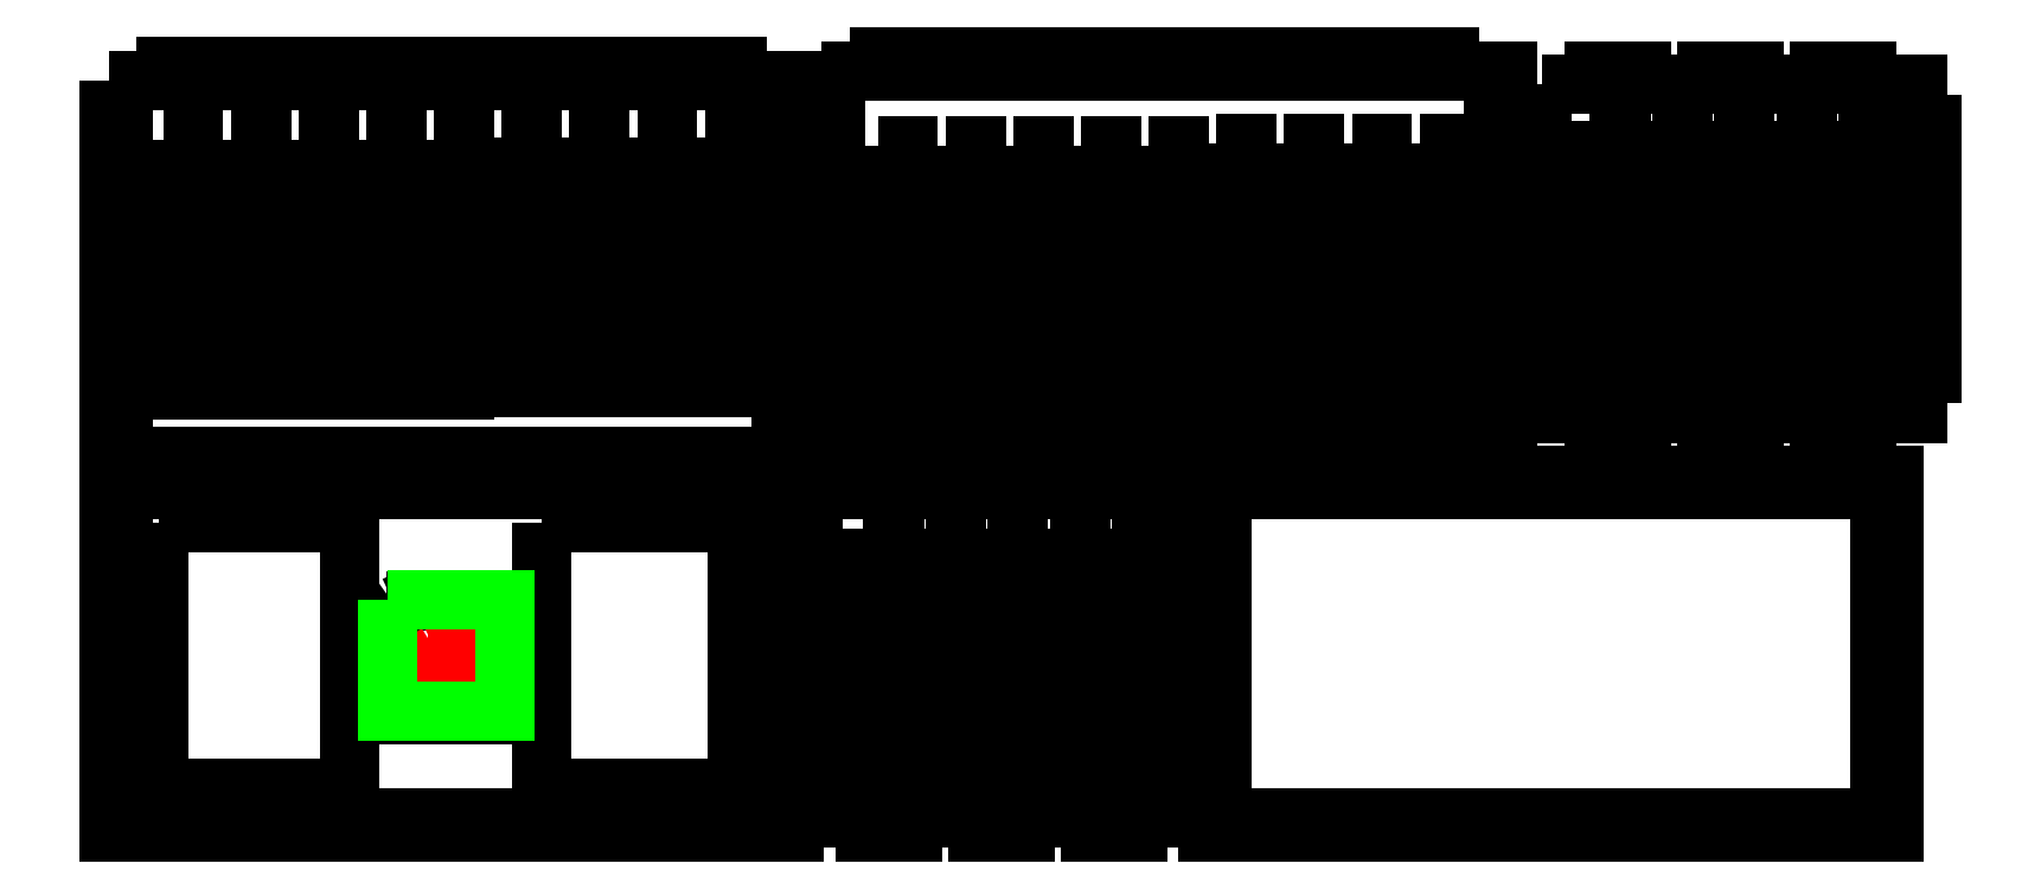
<metadata>
{"format":"dxf","ext":"dxf","renderer":"ezdxf+matplotlib","layout":"modelspace","background":"white","min_lineweight":24,"dpi":150}
</metadata>
<code>
0
SECTION
2
ENTITIES
0
LWPOLYLINE
8
Layer_1
90
76
70
1
10
88
20
209
30
0
10
100.3
20
209
30
0
10
100.3
20
206
30
0
10
110.2
20
206
30
0
10
110.2
20
209
30
0
10
122.6
20
209
30
0
10
122.6
20
206
30
0
10
132.5
20
206
30
0
10
132.5
20
209
30
0
10
144.9
20
209
30
0
10
144.9
20
206
30
0
10
154.8
20
206
30
0
10
154.8
20
209
30
0
10
167.2
20
209
30
0
10
167.2
20
206
30
0
10
177.1
20
206
30
0
10
177.1
20
209
30
0
10
189.5
20
209
30
0
10
189.5
20
206
30
0
10
199.4
20
206
30
0
10
199.4
20
209
30
0
10
211.8
20
209
30
0
10
211.8
20
206
30
0
10
221.7
20
206
30
0
10
221.7
20
209
30
0
10
234
20
209
30
0
10
234
20
197.5
30
0
10
231
20
197.5
30
0
10
231
20
187.5
30
0
10
234
20
187.5
30
0
10
234
20
176
30
0
10
231
20
176
30
0
10
231
20
166
30
0
10
234
20
166
30
0
10
234
20
154.5
30
0
10
231
20
154.5
30
0
10
231
20
144.5
30
0
10
234
20
144.5
30
0
10
234
20
133
30
0
10
221.7
20
133
30
0
10
221.7
20
136
30
0
10
211.8
20
136
30
0
10
211.8
20
133
30
0
10
199.4
20
133
30
0
10
199.4
20
136
30
0
10
189.5
20
136
30
0
10
189.5
20
133
30
0
10
177.1
20
133
30
0
10
177.1
20
136
30
0
10
167.2
20
136
30
0
10
167.2
20
133
30
0
10
154.8
20
133
30
0
10
154.8
20
136
30
0
10
144.9
20
136
30
0
10
144.9
20
133
30
0
10
132.5
20
133
30
0
10
132.5
20
136
30
0
10
122.6
20
136
30
0
10
122.6
20
133
30
0
10
110.2
20
133
30
0
10
110.2
20
136
30
0
10
100.3
20
136
30
0
10
100.3
20
133
30
0
10
88
20
133
30
0
10
88
20
144.5
30
0
10
91
20
144.5
30
0
10
91
20
154.5
30
0
10
88
20
154.5
30
0
10
88
20
166
30
0
10
91
20
166
30
0
10
91
20
176
30
0
10
88
20
176
30
0
10
88
20
187.5
30
0
10
91
20
187.5
30
0
10
91
20
197.5
30
0
10
88
20
197.5
30
0
0
LWPOLYLINE
8
Layer_1
90
52
70
1
10
238
20
206
30
0
10
249
20
206
30
0
10
249
20
209
30
0
10
259
20
209
30
0
10
259
20
206
30
0
10
273
20
206
30
0
10
273
20
209
30
0
10
283
20
209
30
0
10
283
20
206
30
0
10
297
20
206
30
0
10
297
20
209
30
0
10
307
20
209
30
0
10
307
20
206
30
0
10
318
20
206
30
0
10
318
20
197.5
30
0
10
321
20
197.5
30
0
10
321
20
187.5
30
0
10
318
20
187.5
30
0
10
318
20
176
30
0
10
321
20
176
30
0
10
321
20
166
30
0
10
318
20
166
30
0
10
318
20
154.5
30
0
10
321
20
154.5
30
0
10
321
20
144.5
30
0
10
318
20
144.5
30
0
10
318
20
136
30
0
10
307
20
136
30
0
10
307
20
133
30
0
10
297
20
133
30
0
10
297
20
136
30
0
10
283
20
136
30
0
10
283
20
133
30
0
10
273
20
133
30
0
10
273
20
136
30
0
10
259
20
136
30
0
10
259
20
133
30
0
10
249
20
133
30
0
10
249
20
136
30
0
10
238
20
136
30
0
10
238
20
144.5
30
0
10
235
20
144.5
30
0
10
235
20
154.5
30
0
10
238
20
154.5
30
0
10
238
20
166
30
0
10
235
20
166
30
0
10
235
20
176
30
0
10
238
20
176
30
0
10
238
20
187.5
30
0
10
235
20
187.5
30
0
10
235
20
197.5
30
0
10
238
20
197.5
30
0
0
LWPOLYLINE
8
Layer_1
90
76
70
1
10
322
20
209
30
0
10
334.3
20
209
30
0
10
334.3
20
206
30
0
10
344.2
20
206
30
0
10
344.2
20
209
30
0
10
356.6
20
209
30
0
10
356.6
20
206
30
0
10
366.5
20
206
30
0
10
366.5
20
209
30
0
10
378.9
20
209
30
0
10
378.9
20
206
30
0
10
388.8
20
206
30
0
10
388.8
20
209
30
0
10
401.2
20
209
30
0
10
401.2
20
206
30
0
10
411.1
20
206
30
0
10
411.1
20
209
30
0
10
423.5
20
209
30
0
10
423.5
20
206
30
0
10
433.4
20
206
30
0
10
433.4
20
209
30
0
10
445.8
20
209
30
0
10
445.8
20
206
30
0
10
455.7
20
206
30
0
10
455.7
20
209
30
0
10
468
20
209
30
0
10
468
20
197.5
30
0
10
465
20
197.5
30
0
10
465
20
187.5
30
0
10
468
20
187.5
30
0
10
468
20
176
30
0
10
465
20
176
30
0
10
465
20
166
30
0
10
468
20
166
30
0
10
468
20
154.5
30
0
10
465
20
154.5
30
0
10
465
20
144.5
30
0
10
468
20
144.5
30
0
10
468
20
133
30
0
10
455.7
20
133
30
0
10
455.7
20
136
30
0
10
445.8
20
136
30
0
10
445.8
20
133
30
0
10
433.4
20
133
30
0
10
433.4
20
136
30
0
10
423.5
20
136
30
0
10
423.5
20
133
30
0
10
411.1
20
133
30
0
10
411.1
20
136
30
0
10
401.2
20
136
30
0
10
401.2
20
133
30
0
10
388.8
20
133
30
0
10
388.8
20
136
30
0
10
378.9
20
136
30
0
10
378.9
20
133
30
0
10
366.5
20
133
30
0
10
366.5
20
136
30
0
10
356.6
20
136
30
0
10
356.6
20
133
30
0
10
344.2
20
133
30
0
10
344.2
20
136
30
0
10
334.3
20
136
30
0
10
334.3
20
133
30
0
10
322
20
133
30
0
10
322
20
144.5
30
0
10
325
20
144.5
30
0
10
325
20
154.5
30
0
10
322
20
154.5
30
0
10
322
20
166
30
0
10
325
20
166
30
0
10
325
20
176
30
0
10
322
20
176
30
0
10
322
20
187.5
30
0
10
325
20
187.5
30
0
10
325
20
197.5
30
0
10
322
20
197.5
30
0
0
LWPOLYLINE
8
Layer_1
90
76
70
1
10
88
20
293
30
0
10
100.2
20
293
30
0
10
100.2
20
296
30
0
10
110.3
20
296
30
0
10
110.3
20
293
30
0
10
122.5
20
293
30
0
10
122.5
20
296
30
0
10
132.6
20
296
30
0
10
132.6
20
293
30
0
10
144.8
20
293
30
0
10
144.8
20
296
30
0
10
154.9
20
296
30
0
10
154.9
20
293
30
0
10
167.1
20
293
30
0
10
167.1
20
296
30
0
10
177.2
20
296
30
0
10
177.2
20
293
30
0
10
189.4
20
293
30
0
10
189.4
20
296
30
0
10
199.5
20
296
30
0
10
199.5
20
293
30
0
10
211.7
20
293
30
0
10
211.7
20
296
30
0
10
221.8
20
296
30
0
10
221.8
20
293
30
0
10
234
20
293
30
0
10
234
20
282
30
0
10
231
20
282
30
0
10
231
20
272
30
0
10
234
20
272
30
0
10
234
20
258
30
0
10
231
20
258
30
0
10
231
20
248
30
0
10
234
20
248
30
0
10
234
20
234
30
0
10
231
20
234
30
0
10
231
20
224
30
0
10
234
20
224
30
0
10
234
20
213
30
0
10
221.8
20
213
30
0
10
221.8
20
210
30
0
10
211.7
20
210
30
0
10
211.7
20
213
30
0
10
199.5
20
213
30
0
10
199.5
20
210
30
0
10
189.4
20
210
30
0
10
189.4
20
213
30
0
10
177.2
20
213
30
0
10
177.2
20
210
30
0
10
167.1
20
210
30
0
10
167.1
20
213
30
0
10
154.9
20
213
30
0
10
154.9
20
210
30
0
10
144.8
20
210
30
0
10
144.8
20
213
30
0
10
132.6
20
213
30
0
10
132.6
20
210
30
0
10
122.5
20
210
30
0
10
122.5
20
213
30
0
10
110.3
20
213
30
0
10
110.3
20
210
30
0
10
100.2
20
210
30
0
10
100.2
20
213
30
0
10
88
20
213
30
0
10
88
20
224
30
0
10
91
20
224
30
0
10
91
20
234
30
0
10
88
20
234
30
0
10
88
20
248
30
0
10
91
20
248
30
0
10
91
20
258
30
0
10
88
20
258
30
0
10
88
20
272
30
0
10
91
20
272
30
0
10
91
20
282
30
0
10
88
20
282
30
0
0
LWPOLYLINE
8
Layer_1
90
4
70
1
10
98.54
20
198.9
30
0
10
139.4
20
198.9
30
0
10
139.4
20
142.4
30
0
10
98.54
20
142.4
30
0
0
LWPOLYLINE
8
Layer_1
90
4
70
1
10
180.1
20
198.9
30
0
10
221.8
20
198.9
30
0
10
221.8
20
142.4
30
0
10
180.1
20
142.4
30
0
0
LWPOLYLINE
8
Layer_1
90
76
70
1
10
239.7
20
295.2
30
0
10
252
20
295.2
30
0
10
252
20
298.2
30
0
10
262.1
20
298.2
30
0
10
262.1
20
295.2
30
0
10
274.3
20
295.2
30
0
10
274.3
20
298.2
30
0
10
284.3
20
298.2
30
0
10
284.3
20
295.2
30
0
10
296.5
20
295.2
30
0
10
296.5
20
298.2
30
0
10
306.6
20
298.2
30
0
10
306.6
20
295.2
30
0
10
318.8
20
295.2
30
0
10
318.8
20
298.2
30
0
10
328.9
20
298.2
30
0
10
328.9
20
295.2
30
0
10
341.1
20
295.2
30
0
10
341.1
20
298.2
30
0
10
351.2
20
298.2
30
0
10
351.2
20
295.2
30
0
10
363.4
20
295.2
30
0
10
363.4
20
298.2
30
0
10
373.5
20
298.2
30
0
10
373.5
20
295.2
30
0
10
385.7
20
295.2
30
0
10
385.7
20
284.1
30
0
10
382.7
20
284.1
30
0
10
382.7
20
274.2
30
0
10
385.7
20
274.2
30
0
10
385.7
20
260.1
30
0
10
382.7
20
260.1
30
0
10
382.7
20
250.2
30
0
10
385.7
20
250.2
30
0
10
385.7
20
236.1
30
0
10
382.7
20
236.1
30
0
10
382.7
20
226.2
30
0
10
385.7
20
226.2
30
0
10
385.7
20
215.2
30
0
10
373.5
20
215.2
30
0
10
373.5
20
212.2
30
0
10
363.4
20
212.2
30
0
10
363.4
20
215.2
30
0
10
351.2
20
215.2
30
0
10
351.2
20
212.2
30
0
10
341.1
20
212.2
30
0
10
341.1
20
215.2
30
0
10
328.9
20
215.2
30
0
10
328.9
20
212.2
30
0
10
318.8
20
212.2
30
0
10
318.8
20
215.2
30
0
10
306.6
20
215.2
30
0
10
306.6
20
212.2
30
0
10
296.5
20
212.2
30
0
10
296.5
20
215.2
30
0
10
284.3
20
215.2
30
0
10
284.3
20
212.2
30
0
10
274.3
20
212.2
30
0
10
274.3
20
215.2
30
0
10
262.1
20
215.2
30
0
10
262.1
20
212.2
30
0
10
252
20
212.2
30
0
10
252
20
215.2
30
0
10
239.7
20
215.2
30
0
10
239.7
20
226.2
30
0
10
242.7
20
226.2
30
0
10
242.7
20
236.1
30
0
10
239.7
20
236.1
30
0
10
239.7
20
250.2
30
0
10
242.7
20
250.2
30
0
10
242.7
20
260.1
30
0
10
239.7
20
260.1
30
0
10
239.7
20
274.2
30
0
10
242.7
20
274.2
30
0
10
242.7
20
284.1
30
0
10
239.7
20
284.1
30
0
0
LWPOLYLINE
8
Layer_1
90
4
70
1
10
248.6
20
197.7
30
0
10
255.2
20
197.7
30
0
10
255.2
20
144.5
30
0
10
248.6
20
144.5
30
0
0
LWPOLYLINE
8
Layer_1
90
4
70
1
10
261.8
20
197.7
30
0
10
268.5
20
197.7
30
0
10
268.5
20
144.5
30
0
10
261.8
20
144.5
30
0
0
LWPOLYLINE
8
Layer_1
90
4
70
1
10
275
20
197.7
30
0
10
281.7
20
197.7
30
0
10
281.7
20
144.5
30
0
10
275
20
144.5
30
0
0
LWPOLYLINE
8
Layer_1
90
4
70
1
10
288.3
20
197.7
30
0
10
294.9
20
197.7
30
0
10
294.9
20
144.5
30
0
10
288.3
20
144.5
30
0
0
LWPOLYLINE
8
Layer_1
90
4
70
1
10
301.5
20
197.7
30
0
10
308.2
20
197.7
30
0
10
308.2
20
144.5
30
0
10
301.5
20
144.5
30
0
0
LWPOLYLINE
8
Layer_1
90
52
70
1
10
393.2
20
292.2
30
0
10
404.1
20
292.2
30
0
10
404.1
20
295.2
30
0
10
414.2
20
295.2
30
0
10
414.2
20
292.2
30
0
10
428.1
20
292.2
30
0
10
428.1
20
295.2
30
0
10
438.2
20
295.2
30
0
10
438.2
20
292.2
30
0
10
452.1
20
292.2
30
0
10
452.1
20
295.2
30
0
10
462.2
20
295.2
30
0
10
462.2
20
292.2
30
0
10
473.2
20
292.2
30
0
10
473.2
20
283.8
30
0
10
476.2
20
283.8
30
0
10
476.2
20
273.7
30
0
10
473.2
20
273.7
30
0
10
473.2
20
262.3
30
0
10
476.2
20
262.3
30
0
10
476.2
20
252.2
30
0
10
473.2
20
252.2
30
0
10
473.2
20
240.8
30
0
10
476.2
20
240.8
30
0
10
476.2
20
230.7
30
0
10
473.2
20
230.7
30
0
10
473.2
20
222.2
30
0
10
462.2
20
222.2
30
0
10
462.2
20
219.2
30
0
10
452.1
20
219.2
30
0
10
452.1
20
222.2
30
0
10
438.2
20
222.2
30
0
10
438.2
20
219.2
30
0
10
428.1
20
219.2
30
0
10
428.1
20
222.2
30
0
10
414.2
20
222.2
30
0
10
414.2
20
219.2
30
0
10
404.1
20
219.2
30
0
10
404.1
20
222.2
30
0
10
393.2
20
222.2
30
0
10
393.2
20
230.7
30
0
10
390.2
20
230.7
30
0
10
390.2
20
240.8
30
0
10
393.2
20
240.8
30
0
10
393.2
20
252.2
30
0
10
390.2
20
252.2
30
0
10
390.2
20
262.3
30
0
10
393.2
20
262.3
30
0
10
393.2
20
273.7
30
0
10
390.2
20
273.7
30
0
10
390.2
20
283.8
30
0
10
393.2
20
283.8
30
0
0
LWPOLYLINE
8
Layer_1
90
4
70
1
10
403.3
20
284.4
30
0
10
409.9
20
284.4
30
0
10
409.9
20
231.2
30
0
10
403.3
20
231.2
30
0
0
LWPOLYLINE
8
Layer_1
90
4
70
1
10
416.5
20
284.4
30
0
10
423.2
20
284.4
30
0
10
423.2
20
231.2
30
0
10
416.5
20
231.2
30
0
0
LWPOLYLINE
8
Layer_1
90
4
70
1
10
429.8
20
284.4
30
0
10
436.4
20
284.4
30
0
10
436.4
20
231.2
30
0
10
429.8
20
231.2
30
0
0
LWPOLYLINE
8
Layer_1
90
4
70
1
10
443
20
284.4
30
0
10
449.6
20
284.4
30
0
10
449.6
20
231.2
30
0
10
443
20
231.2
30
0
0
LWPOLYLINE
8
Layer_1
90
4
70
1
10
456.2
20
284.4
30
0
10
462.9
20
284.4
30
0
10
462.9
20
231.2
30
0
10
456.2
20
231.2
30
0
0
LWPOLYLINE
8
Layer_1
90
4
70
1
10
99.52
20
280.5
30
0
10
106
20
280.5
30
0
10
106
20
227.3
30
0
10
99.52
20
227.3
30
0
0
LWPOLYLINE
8
Layer_1
90
4
70
1
10
113.9
20
280.5
30
0
10
120.5
20
280.5
30
0
10
120.5
20
227.3
30
0
10
113.9
20
227.3
30
0
0
LWPOLYLINE
8
Layer_1
90
4
70
1
10
128.4
20
280.5
30
0
10
134.9
20
280.5
30
0
10
134.9
20
227.3
30
0
10
128.4
20
227.3
30
0
0
LWPOLYLINE
8
Layer_1
90
4
70
1
10
142.8
20
280.5
30
0
10
149.3
20
280.5
30
0
10
149.3
20
227.3
30
0
10
142.8
20
227.3
30
0
0
LWPOLYLINE
8
Layer_1
90
4
70
1
10
157.2
20
280.5
30
0
10
163.7
20
280.5
30
0
10
163.7
20
227.3
30
0
10
157.2
20
227.3
30
0
0
LWPOLYLINE
8
Layer_1
90
4
70
1
10
171.6
20
280.9
30
0
10
178.1
20
280.9
30
0
10
178.1
20
227.7
30
0
10
171.6
20
227.7
30
0
0
LWPOLYLINE
8
Layer_1
90
4
70
1
10
186
20
280.9
30
0
10
192.6
20
280.9
30
0
10
192.6
20
227.7
30
0
10
186
20
227.7
30
0
0
LWPOLYLINE
8
Layer_1
90
4
70
1
10
200.5
20
280.9
30
0
10
207
20
280.9
30
0
10
207
20
227.7
30
0
10
200.5
20
227.7
30
0
0
LWPOLYLINE
8
Layer_1
90
4
70
1
10
214.9
20
280.9
30
0
10
221.4
20
280.9
30
0
10
221.4
20
227.7
30
0
10
214.9
20
227.7
30
0
0
LWPOLYLINE
8
Layer_1
90
4
70
1
10
251.7
20
279.1
30
0
10
258.2
20
279.1
30
0
10
258.2
20
225.9
30
0
10
251.7
20
225.9
30
0
0
LWPOLYLINE
8
Layer_1
90
4
70
1
10
266.1
20
279.1
30
0
10
272.6
20
279.1
30
0
10
272.6
20
225.9
30
0
10
266.1
20
225.9
30
0
0
LWPOLYLINE
8
Layer_1
90
4
70
1
10
280.5
20
279.1
30
0
10
287.1
20
279.1
30
0
10
287.1
20
225.9
30
0
10
280.5
20
225.9
30
0
0
LWPOLYLINE
8
Layer_1
90
4
70
1
10
295
20
279.1
30
0
10
301.5
20
279.1
30
0
10
301.5
20
225.9
30
0
10
295
20
225.9
30
0
0
LWPOLYLINE
8
Layer_1
90
4
70
1
10
309.4
20
279.1
30
0
10
315.9
20
279.1
30
0
10
315.9
20
225.9
30
0
10
309.4
20
225.9
30
0
0
LWPOLYLINE
8
Layer_1
90
4
70
1
10
323.8
20
279.6
30
0
10
330.3
20
279.6
30
0
10
330.3
20
226.4
30
0
10
323.8
20
226.4
30
0
0
LWPOLYLINE
8
Layer_1
90
4
70
1
10
338.2
20
279.6
30
0
10
344.7
20
279.6
30
0
10
344.7
20
226.4
30
0
10
338.2
20
226.4
30
0
0
LWPOLYLINE
8
Layer_1
90
4
70
1
10
352.6
20
279.6
30
0
10
359.2
20
279.6
30
0
10
359.2
20
226.4
30
0
10
352.6
20
226.4
30
0
0
LWPOLYLINE
8
Layer_1
90
4
70
1
10
367
20
279.6
30
0
10
373.6
20
279.6
30
0
10
373.6
20
226.4
30
0
10
367
20
226.4
30
0
0
SPLINE
8
newlayer
70
8
71
3
72
8
73
4
74
0
40
0
40
0
40
0
40
0
40
1
40
1
40
1
40
1
10
150.2
20
180.5
30
0
10
150.2
20
180.2
30
0
10
150.1
20
179.9
30
0
10
149.8
20
179.7
30
0
0
SPLINE
8
newlayer
70
8
71
3
72
8
73
4
74
0
40
0
40
0
40
0
40
0
40
1
40
1
40
1
40
1
10
149.8
20
179.7
30
0
10
149.5
20
179.6
30
0
10
149.2
20
179.6
30
0
10
148.9
20
179.7
30
0
0
SPLINE
8
newlayer
70
8
71
3
72
8
73
4
74
0
40
0
40
0
40
0
40
0
40
1
40
1
40
1
40
1
10
148.9
20
179.7
30
0
10
148.6
20
179.9
30
0
10
148.5
20
180.2
30
0
10
148.5
20
180.5
30
0
0
SPLINE
8
newlayer
70
8
71
3
72
8
73
4
74
0
40
0
40
0
40
0
40
0
40
1
40
1
40
1
40
1
10
148.5
20
180.5
30
0
10
148.5
20
180.8
30
0
10
148.6
20
181.1
30
0
10
148.9
20
181.2
30
0
0
SPLINE
8
newlayer
70
8
71
3
72
8
73
4
74
0
40
0
40
0
40
0
40
0
40
1
40
1
40
1
40
1
10
148.9
20
181.2
30
0
10
149.2
20
181.4
30
0
10
149.5
20
181.4
30
0
10
149.8
20
181.2
30
0
0
SPLINE
8
newlayer
70
8
71
3
72
8
73
4
74
0
40
0
40
0
40
0
40
0
40
1
40
1
40
1
40
1
10
149.8
20
181.2
30
0
10
150.1
20
181.1
30
0
10
150.2
20
180.8
30
0
10
150.2
20
180.5
30
0
0
LWPOLYLINE
8
newlayer
90
4
70
1
10
147
20
182.2
30
0
10
172
20
182.2
30
0
10
172
20
158.2
30
0
10
147
20
158.2
30
0
0
SPLINE
8
newlayer
70
8
71
3
72
8
73
4
74
0
40
0
40
0
40
0
40
0
40
1
40
1
40
1
40
1
10
171.2
20
180.4
30
0
10
171.2
20
180.1
30
0
10
171
20
179.8
30
0
10
170.7
20
179.7
30
0
0
SPLINE
8
newlayer
70
8
71
3
72
8
73
4
74
0
40
0
40
0
40
0
40
0
40
1
40
1
40
1
40
1
10
170.7
20
179.7
30
0
10
170.5
20
179.5
30
0
10
170.1
20
179.5
30
0
10
169.9
20
179.7
30
0
0
SPLINE
8
newlayer
70
8
71
3
72
8
73
4
74
0
40
0
40
0
40
0
40
0
40
1
40
1
40
1
40
1
10
169.9
20
179.7
30
0
10
169.6
20
179.8
30
0
10
169.4
20
180.1
30
0
10
169.4
20
180.4
30
0
0
SPLINE
8
newlayer
70
8
71
3
72
8
73
4
74
0
40
0
40
0
40
0
40
0
40
1
40
1
40
1
40
1
10
169.4
20
180.4
30
0
10
169.4
20
180.9
30
0
10
169.8
20
181.3
30
0
10
170.3
20
181.3
30
0
0
SPLINE
8
newlayer
70
8
71
3
72
8
73
4
74
0
40
0
40
0
40
0
40
0
40
1
40
1
40
1
40
1
10
170.3
20
181.3
30
0
10
170.8
20
181.3
30
0
10
171.2
20
180.9
30
0
10
171.2
20
180.4
30
0
0
LWPOLYLINE
8
newlayer
90
1
70
1
10
150.2
20
180.5
30
0
0
SPLINE
8
newlayer
70
8
71
3
72
8
73
4
74
0
40
0
40
0
40
0
40
0
40
1
40
1
40
1
40
1
10
171.2
20
168
30
0
10
171.2
20
167.6
30
0
10
171
20
167.3
30
0
10
170.7
20
167.2
30
0
0
SPLINE
8
newlayer
70
8
71
3
72
8
73
4
74
0
40
0
40
0
40
0
40
0
40
1
40
1
40
1
40
1
10
170.7
20
167.2
30
0
10
170.5
20
167
30
0
10
170.1
20
167
30
0
10
169.9
20
167.2
30
0
0
SPLINE
8
newlayer
70
8
71
3
72
8
73
4
74
0
40
0
40
0
40
0
40
0
40
1
40
1
40
1
40
1
10
169.9
20
167.2
30
0
10
169.6
20
167.3
30
0
10
169.4
20
167.6
30
0
10
169.4
20
168
30
0
0
SPLINE
8
newlayer
70
8
71
3
72
8
73
4
74
0
40
0
40
0
40
0
40
0
40
1
40
1
40
1
40
1
10
169.4
20
168
30
0
10
169.4
20
168.4
30
0
10
169.8
20
168.8
30
0
10
170.3
20
168.8
30
0
0
SPLINE
8
newlayer
70
8
71
3
72
8
73
4
74
0
40
0
40
0
40
0
40
0
40
1
40
1
40
1
40
1
10
170.3
20
168.8
30
0
10
170.8
20
168.8
30
0
10
171.2
20
168.4
30
0
10
171.2
20
168
30
0
0
LWPOLYLINE
8
newlayer
90
1
70
1
10
171.2
20
180.4
30
0
0
SPLINE
8
newlayer
70
8
71
3
72
8
73
4
74
0
40
0
40
0
40
0
40
0
40
1
40
1
40
1
40
1
10
150.2
20
168
30
0
10
150.2
20
167.5
30
0
10
149.8
20
167.1
30
0
10
149.3
20
167.1
30
0
0
SPLINE
8
newlayer
70
8
71
3
72
8
73
4
74
0
40
0
40
0
40
0
40
0
40
1
40
1
40
1
40
1
10
149.3
20
167.1
30
0
10
148.8
20
167.1
30
0
10
148.4
20
167.5
30
0
10
148.4
20
168
30
0
0
SPLINE
8
newlayer
70
8
71
3
72
8
73
4
74
0
40
0
40
0
40
0
40
0
40
1
40
1
40
1
40
1
10
148.4
20
168
30
0
10
148.4
20
168.5
30
0
10
148.8
20
168.9
30
0
10
149.3
20
168.9
30
0
0
SPLINE
8
newlayer
70
8
71
3
72
8
73
4
74
0
40
0
40
0
40
0
40
0
40
1
40
1
40
1
40
1
10
149.3
20
168.9
30
0
10
149.8
20
168.9
30
0
10
150.2
20
168.5
30
0
10
150.2
20
168
30
0
0
LWPOLYLINE
8
newlayer
90
1
70
1
10
171.2
20
168
30
0
0
LWPOLYLINE
8
newlayer
90
1
70
1
10
150.2
20
168
30
0
0
SPLINE
8
newlayer
70
8
71
3
72
8
73
4
74
0
40
0
40
0
40
0
40
0
40
1
40
1
40
1
40
1
10
160.7
20
168
30
0
10
160.7
20
167.6
30
0
10
160.5
20
167.3
30
0
10
160.2
20
167.2
30
0
0
SPLINE
8
newlayer
70
8
71
3
72
8
73
4
74
0
40
0
40
0
40
0
40
0
40
1
40
1
40
1
40
1
10
160.2
20
167.2
30
0
10
160
20
167
30
0
10
159.6
20
167
30
0
10
159.4
20
167.2
30
0
0
SPLINE
8
newlayer
70
8
71
3
72
8
73
4
74
0
40
0
40
0
40
0
40
0
40
1
40
1
40
1
40
1
10
159.4
20
167.2
30
0
10
159.1
20
167.3
30
0
10
158.9
20
167.6
30
0
10
158.9
20
168
30
0
0
SPLINE
8
newlayer
70
8
71
3
72
8
73
4
74
0
40
0
40
0
40
0
40
0
40
1
40
1
40
1
40
1
10
158.9
20
168
30
0
10
158.9
20
168.3
30
0
10
159.1
20
168.6
30
0
10
159.4
20
168.7
30
0
0
SPLINE
8
newlayer
70
8
71
3
72
8
73
4
74
0
40
0
40
0
40
0
40
0
40
1
40
1
40
1
40
1
10
159.4
20
168.7
30
0
10
159.6
20
168.9
30
0
10
160
20
168.9
30
0
10
160.2
20
168.7
30
0
0
SPLINE
8
newlayer
70
8
71
3
72
8
73
4
74
0
40
0
40
0
40
0
40
0
40
1
40
1
40
1
40
1
10
160.2
20
168.7
30
0
10
160.5
20
168.6
30
0
10
160.7
20
168.3
30
0
10
160.7
20
168
30
0
0
LWPOLYLINE
8
newlayer
90
4
70
1
10
155.9
20
171.9
30
0
10
163.7
20
171.9
30
0
10
163.7
20
164.2
30
0
10
155.9
20
164.2
30
0
0
SPLINE
8
newlayer
70
8
71
3
72
8
73
4
74
0
40
0
40
0
40
0
40
0
40
1
40
1
40
1
40
1
10
163.4
20
168
30
0
10
163.4
20
166.7
30
0
10
162.7
20
165.5
30
0
10
161.6
20
164.9
30
0
0
SPLINE
8
newlayer
70
8
71
3
72
8
73
4
74
0
40
0
40
0
40
0
40
0
40
1
40
1
40
1
40
1
10
161.6
20
164.9
30
0
10
160.5
20
164.3
30
0
10
159.1
20
164.3
30
0
10
158
20
164.9
30
0
0
SPLINE
8
newlayer
70
8
71
3
72
8
73
4
74
0
40
0
40
0
40
0
40
0
40
1
40
1
40
1
40
1
10
158
20
164.9
30
0
10
156.9
20
165.5
30
0
10
156.2
20
166.7
30
0
10
156.2
20
168
30
0
0
SPLINE
8
newlayer
70
8
71
3
72
8
73
4
74
0
40
0
40
0
40
0
40
0
40
1
40
1
40
1
40
1
10
156.2
20
168
30
0
10
156.2
20
169.3
30
0
10
156.9
20
170.4
30
0
10
158
20
171.1
30
0
0
SPLINE
8
newlayer
70
8
71
3
72
8
73
4
74
0
40
0
40
0
40
0
40
0
40
1
40
1
40
1
40
1
10
158
20
171.1
30
0
10
159.1
20
171.7
30
0
10
160.5
20
171.7
30
0
10
161.6
20
171.1
30
0
0
SPLINE
8
newlayer
70
8
71
3
72
8
73
4
74
0
40
0
40
0
40
0
40
0
40
1
40
1
40
1
40
1
10
161.6
20
171.1
30
0
10
162.7
20
170.4
30
0
10
163.4
20
169.3
30
0
10
163.4
20
168
30
0
0
LWPOLYLINE
8
newlayer
90
1
70
1
10
160.7
20
168
30
0
0
LWPOLYLINE
8
newlayer
90
1
70
1
10
163.4
20
168
30
0
0
LWPOLYLINE
8
newlayer
90
4
70
1
10
147.4
20
182.5
30
0
10
172.4
20
182.5
30
0
10
172.4
20
158.7
30
0
10
147.4
20
158.7
30
0
0
ENDSEC
0
EOF

</code>
